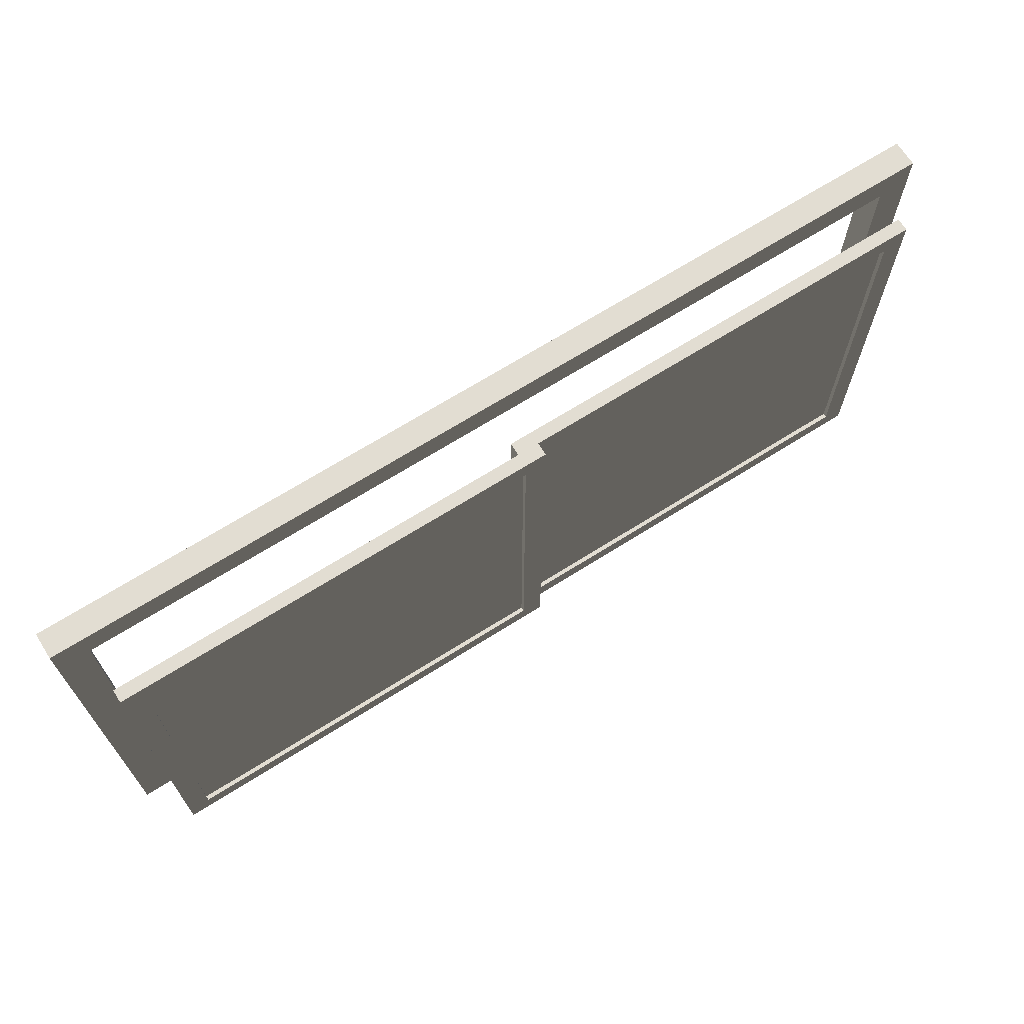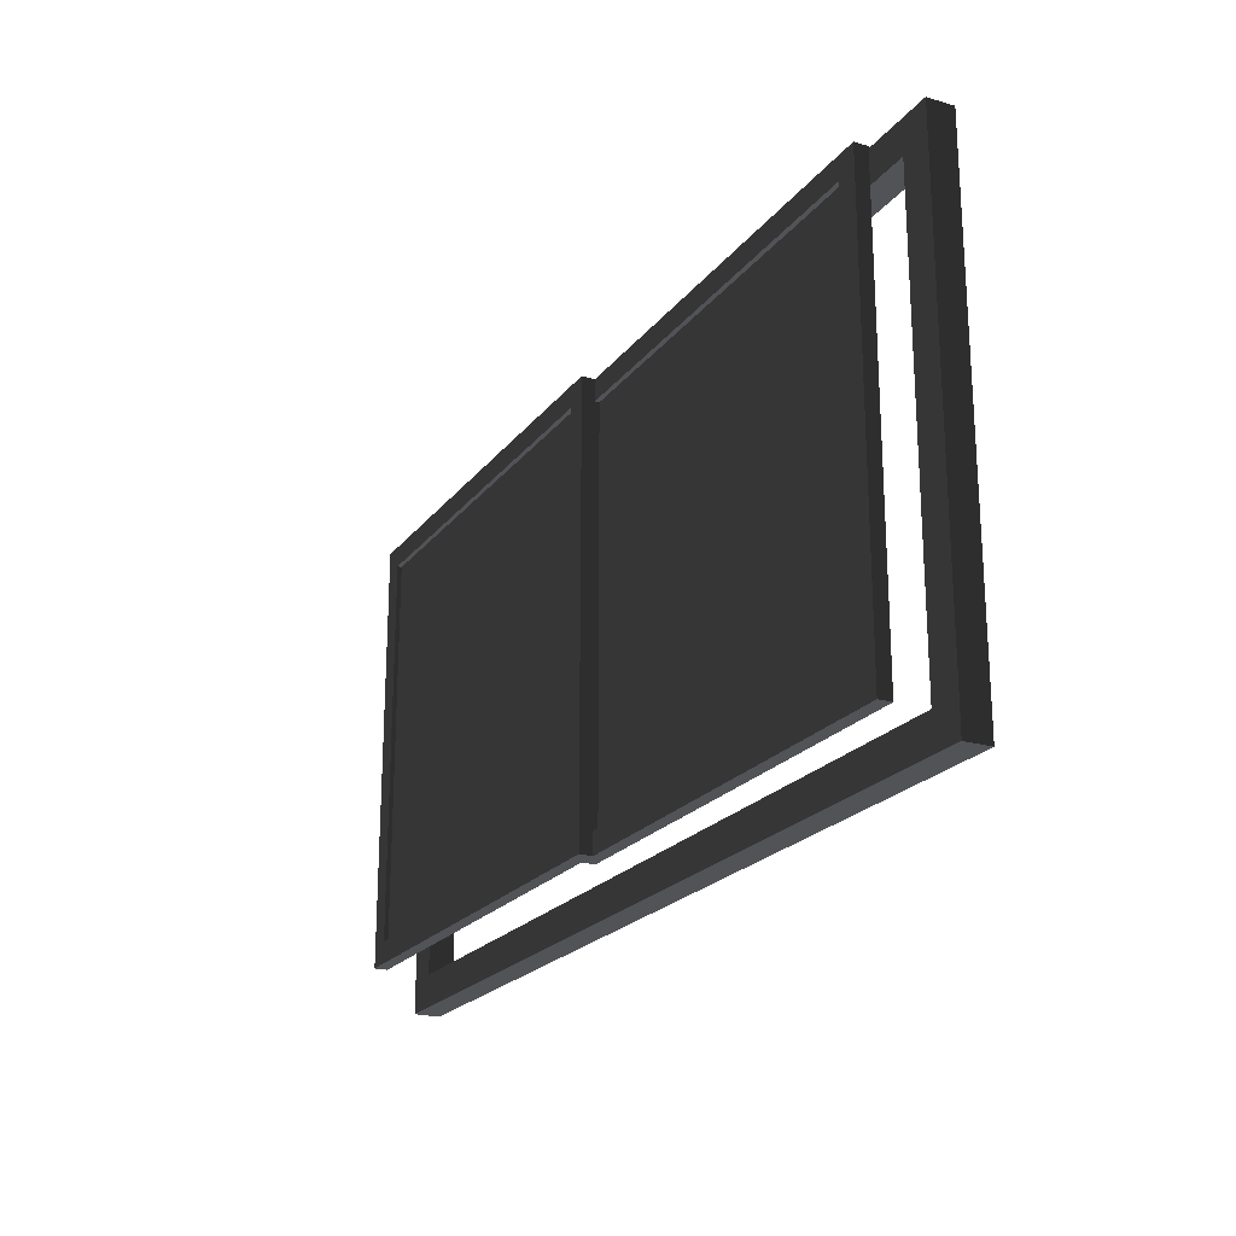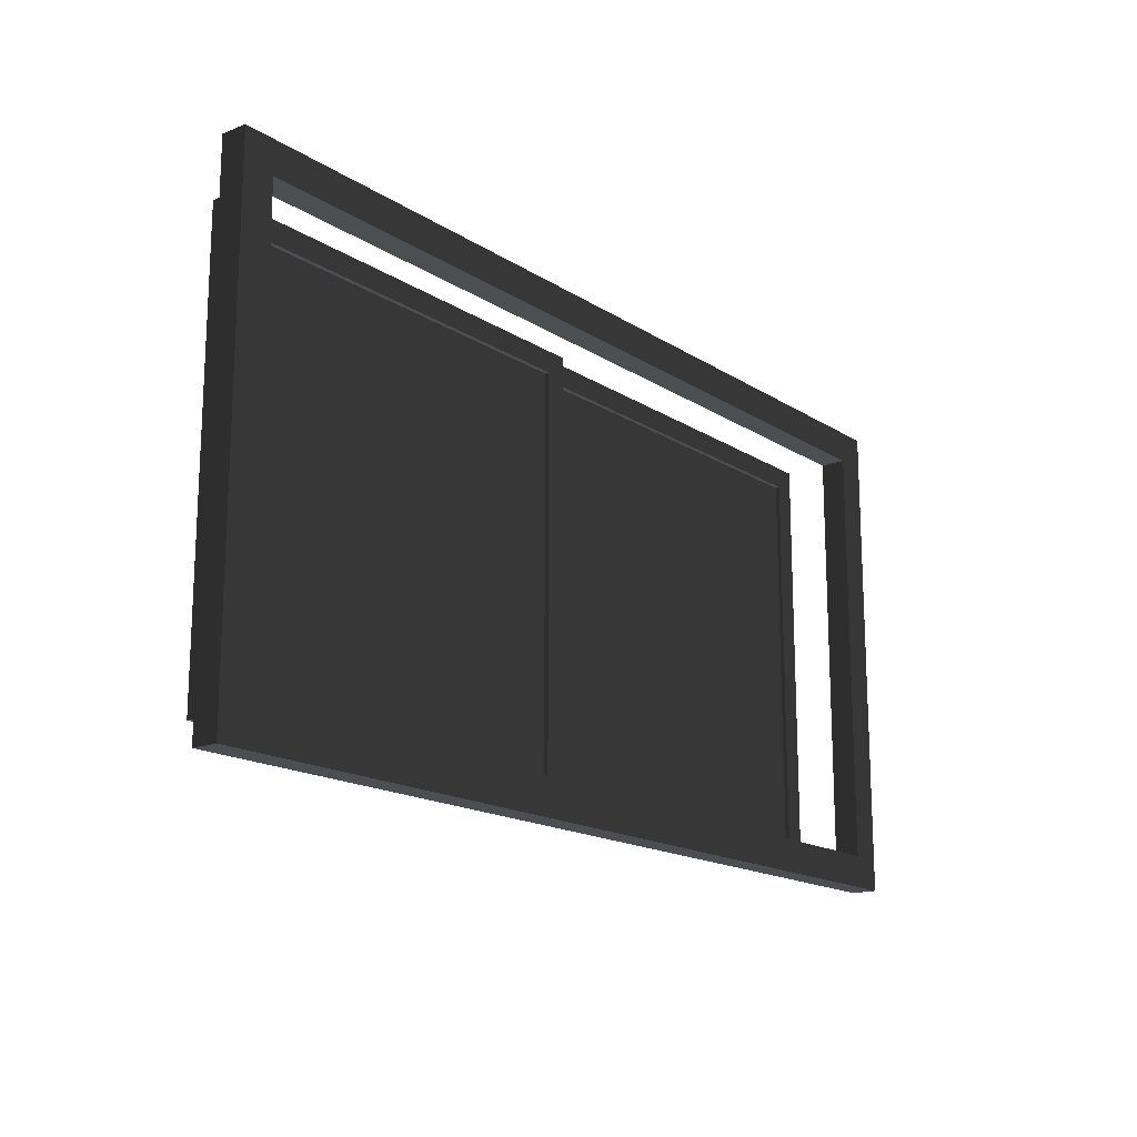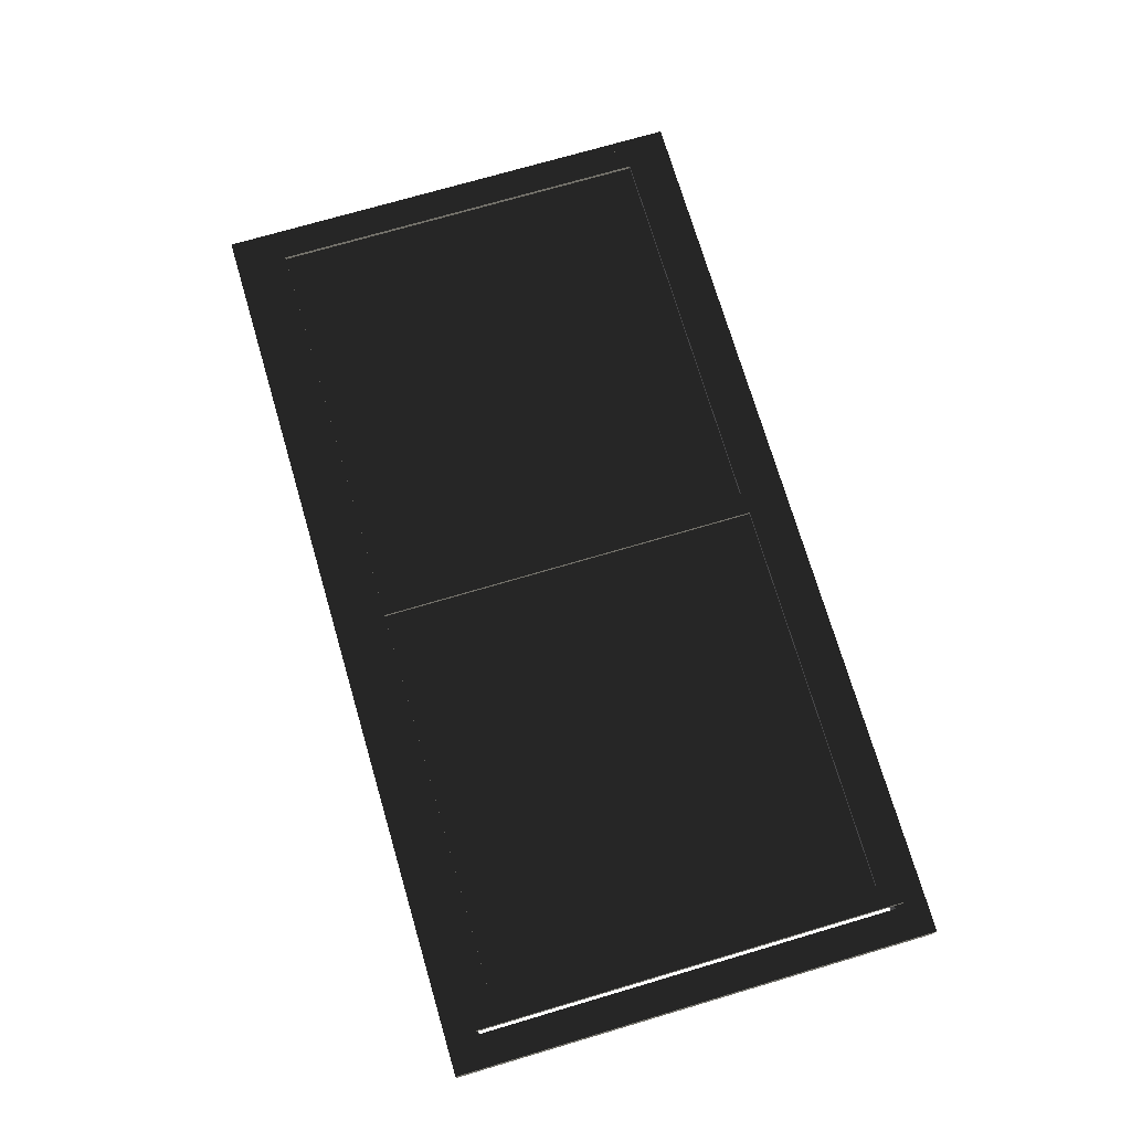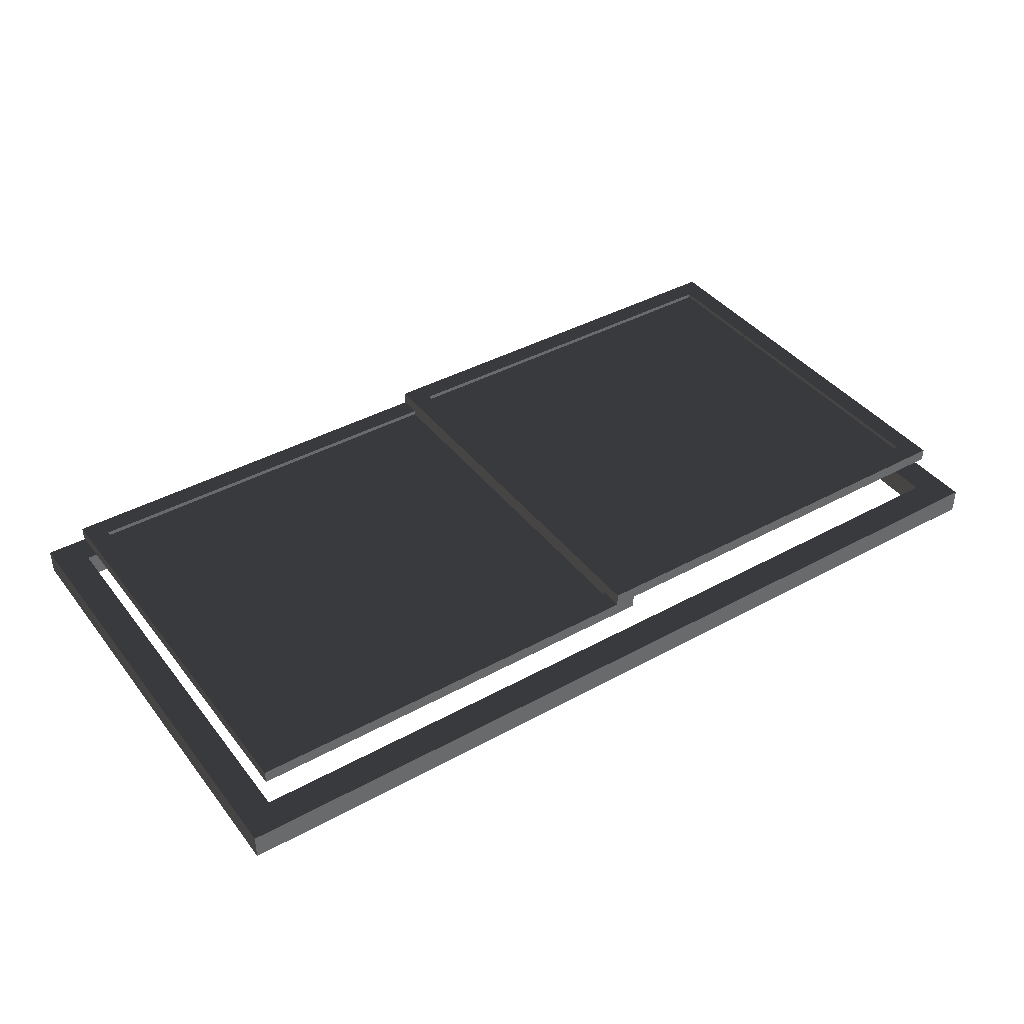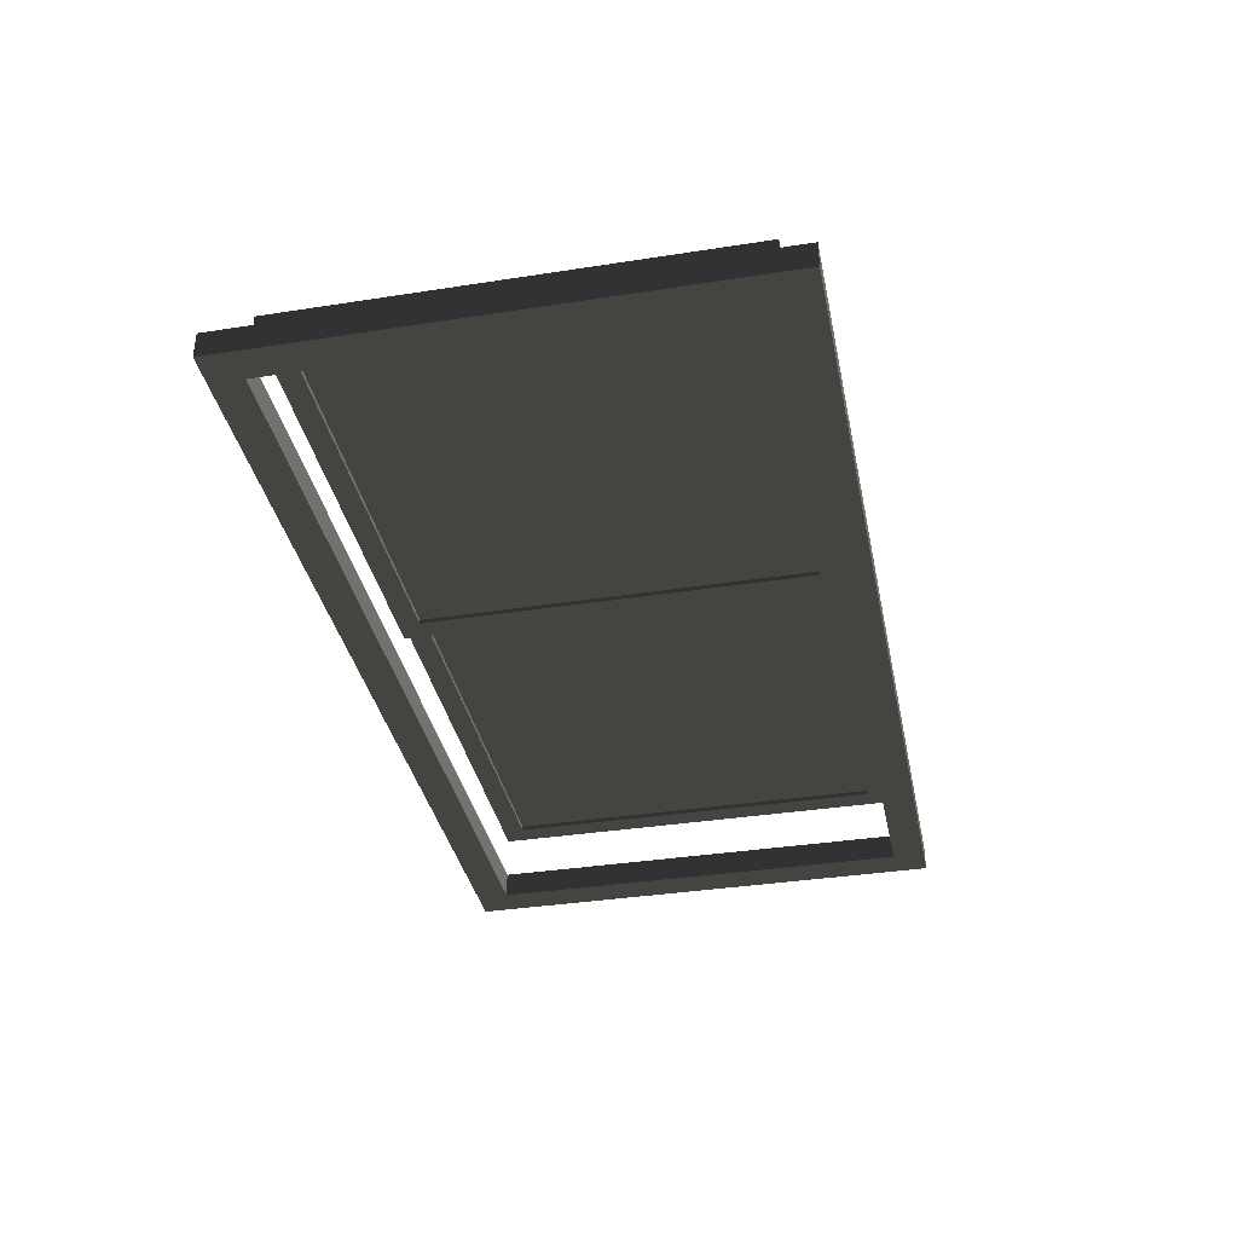
<metadata>
{"format":"obj","ext":"obj","renderer":"f3d","projection":"perspective","resolution":1024,"background":"white","views":[{"elev":68.3,"azim":-32.3,"up":"+Y"},{"elev":-21.7,"azim":62.9,"up":"+Y"},{"elev":-16.6,"azim":128.1,"up":"+Y"},{"elev":73.1,"azim":-106.4,"up":"+Z"},{"elev":40.3,"azim":146.0,"up":"+Z"},{"elev":-36.2,"azim":101.5,"up":"+Z"}]}
</metadata>
<code>
o 157196
v 0.2836 1.95 4.421
v 0.2836 1.05 4.421
v 1.209 1.05 4.421
v 1.209 1.95 4.421
v 0.2836 1.95 4.411
v 1.209 1.95 4.411
v 1.209 1.05 4.411
v 0.2836 1.05 4.411
v 0.2836 1.95 4.431
v 0.2836 1.05 4.431
v 0.2836 1.05 4.401
v 0.2836 1.95 4.401
v 0.2336 2 4.401
v 0.2336 1 4.401
v 0.2336 1 4.431
v 0.2336 2 4.431
v 1.209 1.05 4.431
v 1.209 1.05 4.401
v 1.259 1 4.401
v 1.259 1 4.431
v 1.209 1.95 4.431
v 1.209 1.95 4.401
v 1.259 2 4.401
v 1.259 2 4.431
v 1.259 1.95 4.391
v 1.259 1.05 4.391
v 2.184 1.05 4.391
v 2.184 1.95 4.391
v 1.259 1.95 4.381
v 2.184 1.95 4.381
v 2.184 1.05 4.381
v 1.259 1.05 4.381
v 1.259 1.95 4.401
v 1.259 1.05 4.401
v 1.259 1.05 4.371
v 1.259 1.95 4.371
v 1.209 2 4.371
v 1.209 1 4.371
v 1.209 1 4.401
v 1.209 2 4.401
v 2.184 1.05 4.401
v 2.184 1.05 4.371
v 2.234 1 4.371
v 2.234 1 4.401
v 2.184 1.95 4.401
v 2.184 1.95 4.371
v 2.234 2 4.371
v 2.234 2 4.401
v 2.309 2.075 4.241
v 2.309 0.925 4.241
v 0.1586 0.925 4.241
v 0.1586 2.075 4.241
v 2.234 2 4.241
v 0.2336 2 4.241
v 0.2336 1 4.241
v 2.234 1 4.241
v 2.309 2.075 4.301
v 0.1586 2.075 4.301
v 0.1586 0.925 4.301
v 2.309 0.925 4.301
v 2.234 2 4.301
v 2.234 1 4.301
v 0.2336 1 4.301
v 0.2336 2 4.301
f 3 1 2
f 1 3 4
f 5 6 7
f 7 8 5
f 5 1 4
f 4 6 5
f 6 4 3
f 3 7 6
f 7 3 2
f 2 8 7
f 8 2 1
f 1 5 8
f 27 25 26
f 25 27 28
f 29 30 31
f 31 32 29
f 29 25 28
f 28 30 29
f 30 28 27
f 27 31 30
f 31 27 26
f 26 32 31
f 32 26 25
f 25 29 32
f 10 12 9
f 12 10 11
f 14 16 13
f 16 14 15
f 18 11 10
f 10 17 18
f 19 15 14
f 15 19 20
f 21 18 17
f 18 21 22
f 23 20 19
f 20 23 24
f 18 22 23
f 12 23 22
f 11 18 19
f 23 19 18
f 11 13 12
f 23 12 13
f 19 14 11
f 13 11 14
f 12 22 21
f 21 9 12
f 21 17 20
f 10 20 17
f 9 21 24
f 20 24 21
f 9 15 10
f 20 10 15
f 24 16 9
f 15 9 16
f 13 24 23
f 24 13 16
f 34 36 33
f 36 34 35
f 38 40 37
f 40 38 39
f 42 35 34
f 34 41 42
f 43 39 38
f 39 43 44
f 45 42 41
f 42 45 46
f 47 44 43
f 44 47 48
f 42 46 47
f 36 47 46
f 35 42 43
f 47 43 42
f 35 37 36
f 47 36 37
f 43 38 35
f 37 35 38
f 36 46 45
f 45 33 36
f 45 41 44
f 34 44 41
f 33 45 48
f 44 48 45
f 33 39 34
f 44 34 39
f 48 40 33
f 39 33 40
f 37 48 47
f 48 37 40
f 53 54 52
f 55 52 54
f 56 53 49
f 52 49 53
f 56 51 55
f 52 55 51
f 49 50 56
f 51 56 50
f 62 63 59
f 64 59 63
f 61 62 60
f 59 60 62
f 61 58 64
f 59 64 58
f 60 57 61
f 58 61 57
f 62 53 56
f 53 62 61
f 62 56 55
f 55 63 62
f 64 55 54
f 55 64 63
f 64 54 53
f 53 61 64
f 57 49 52
f 52 58 57
f 58 52 51
f 51 59 58
f 59 51 50
f 50 60 59
f 60 50 49
f 49 57 60

</code>
